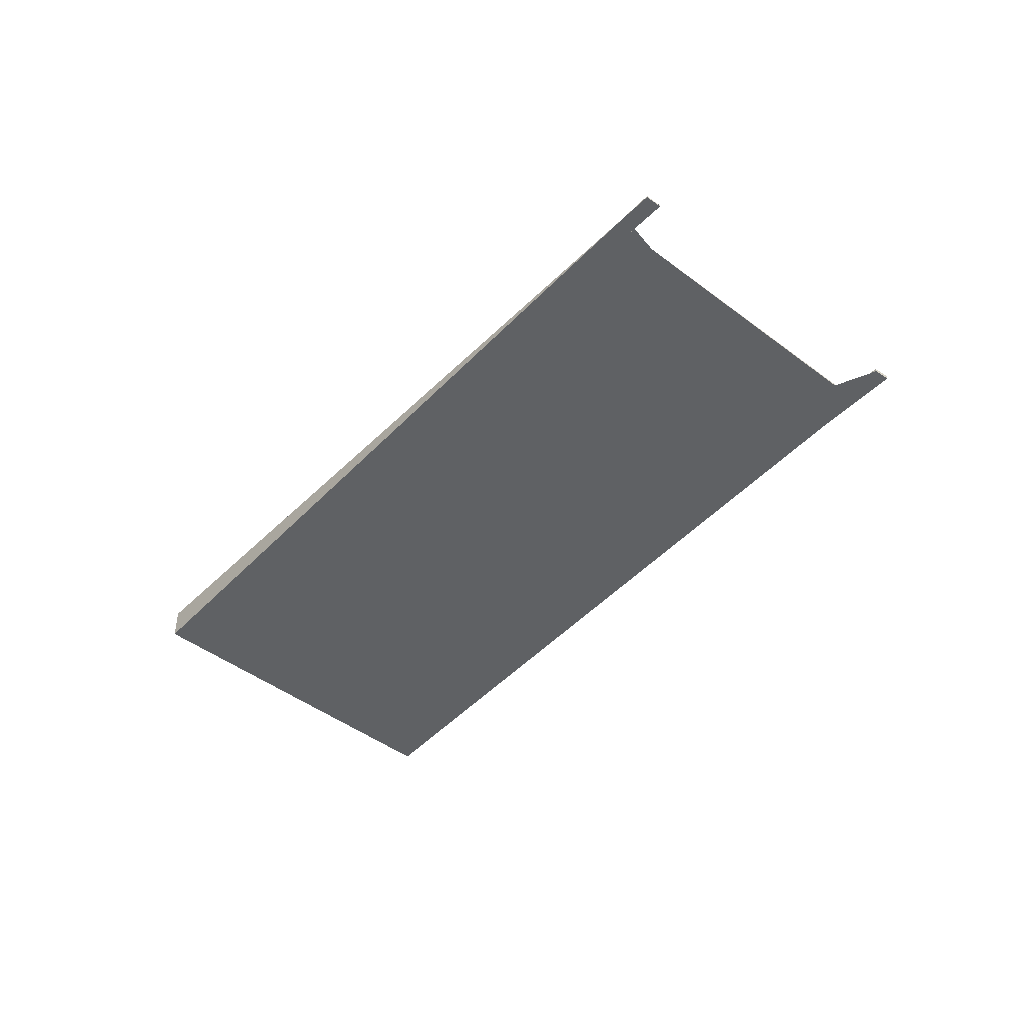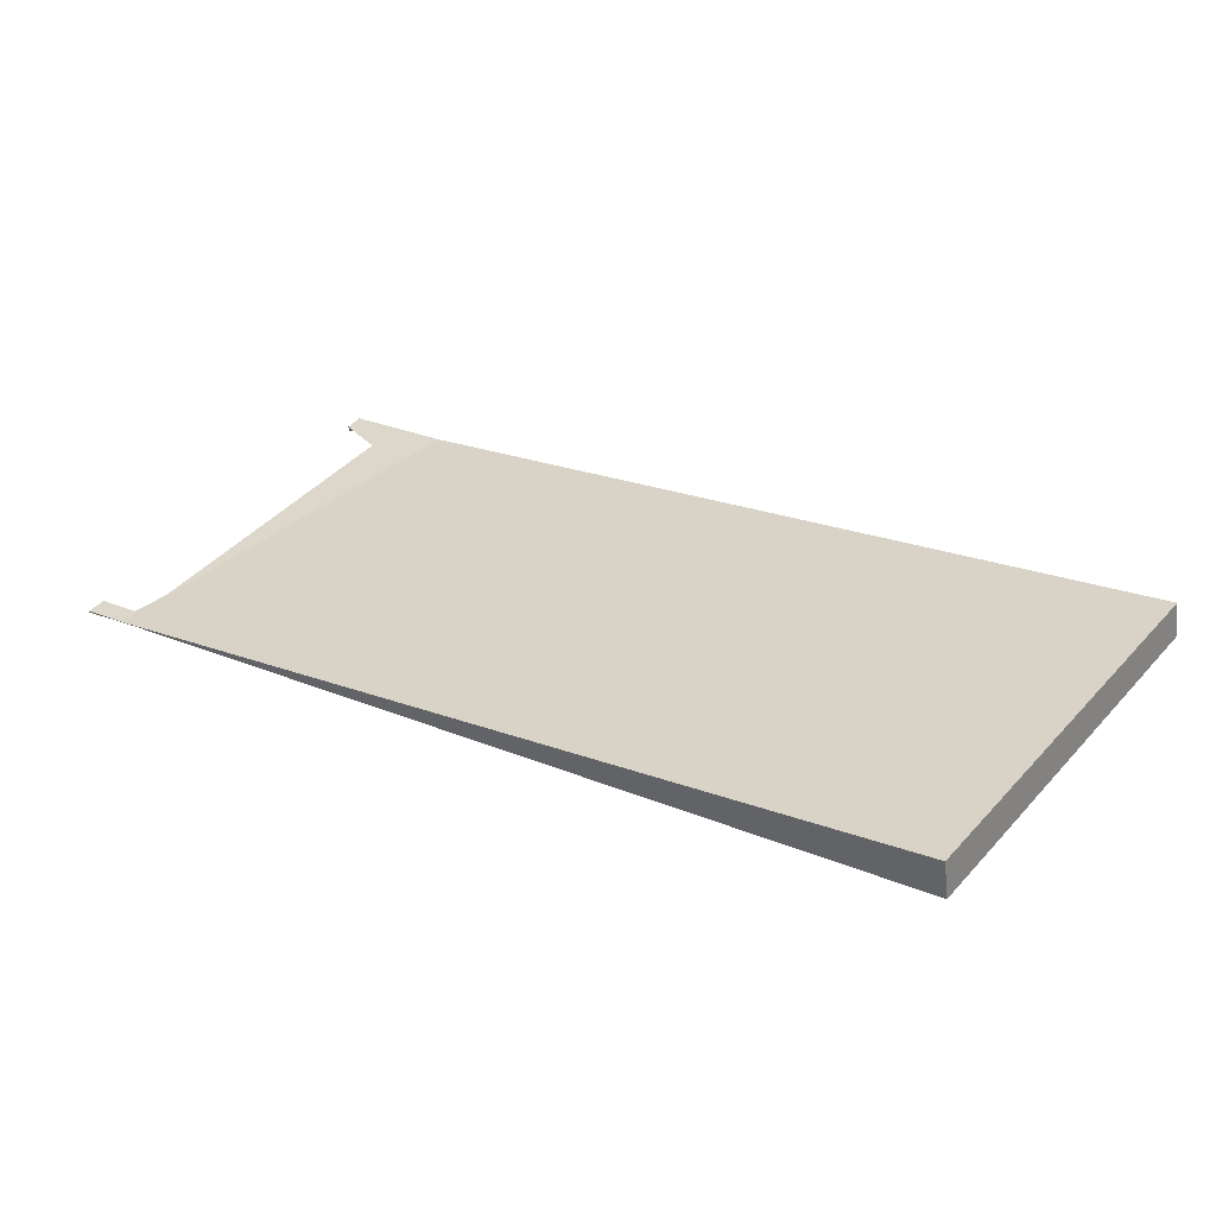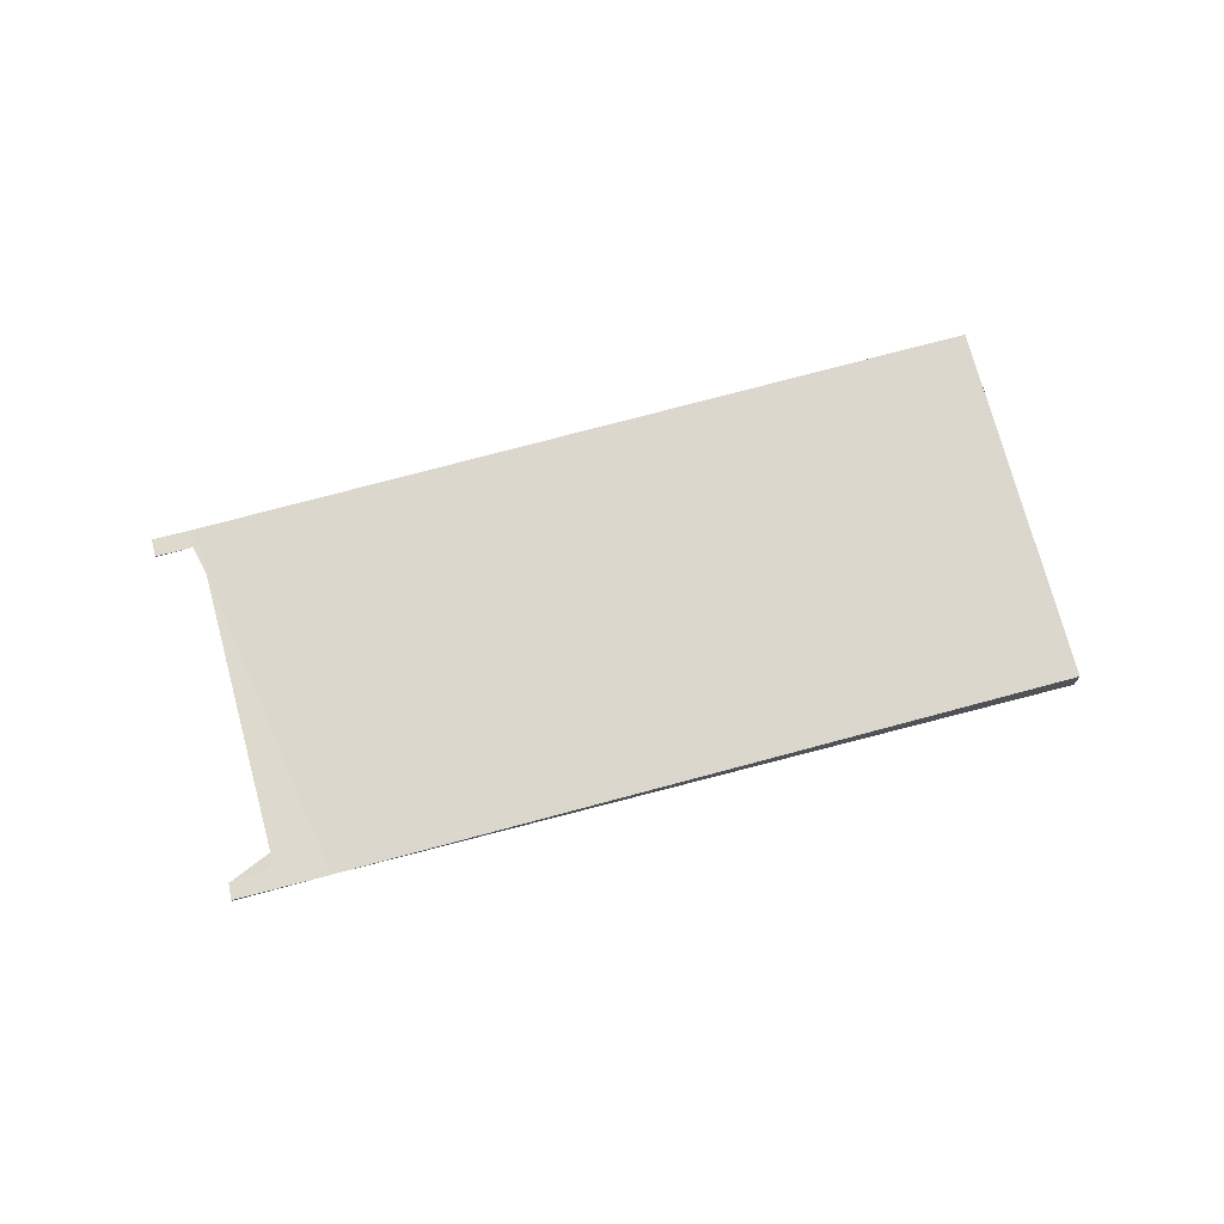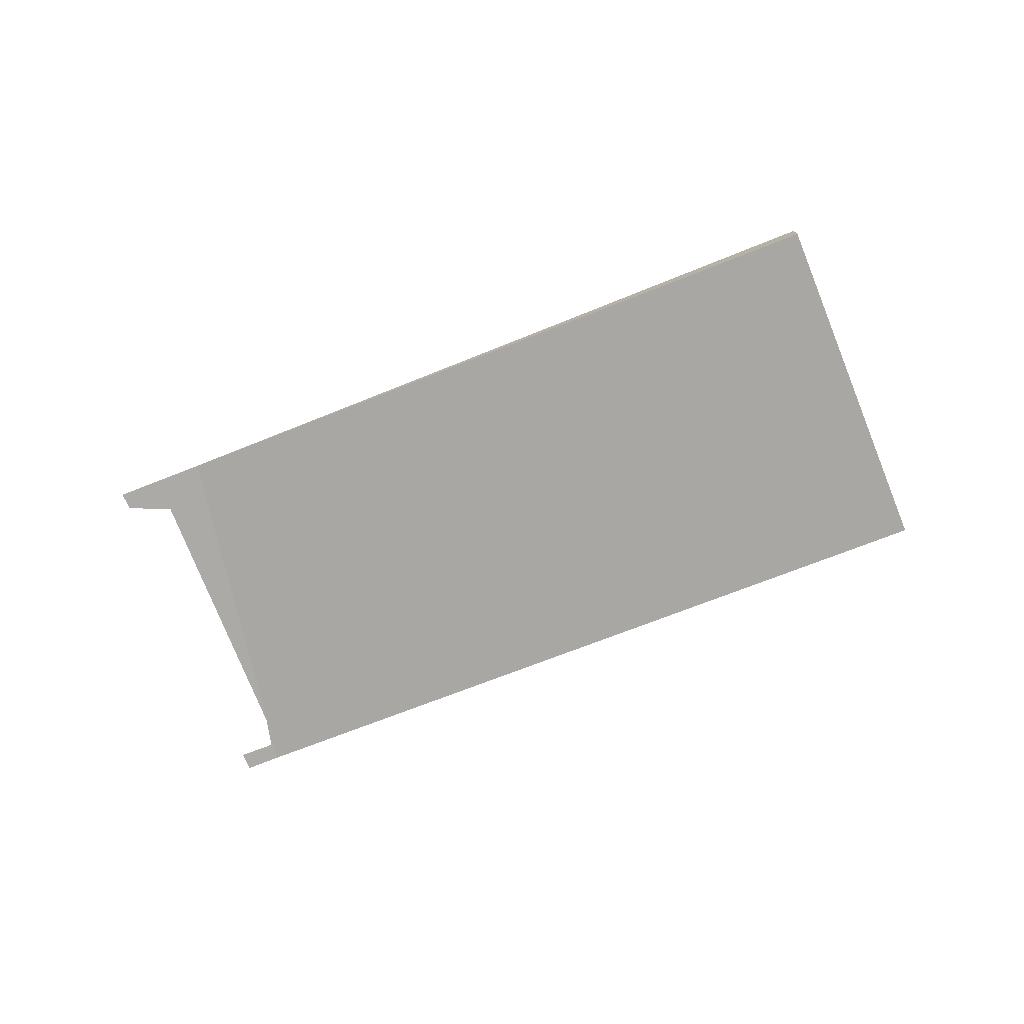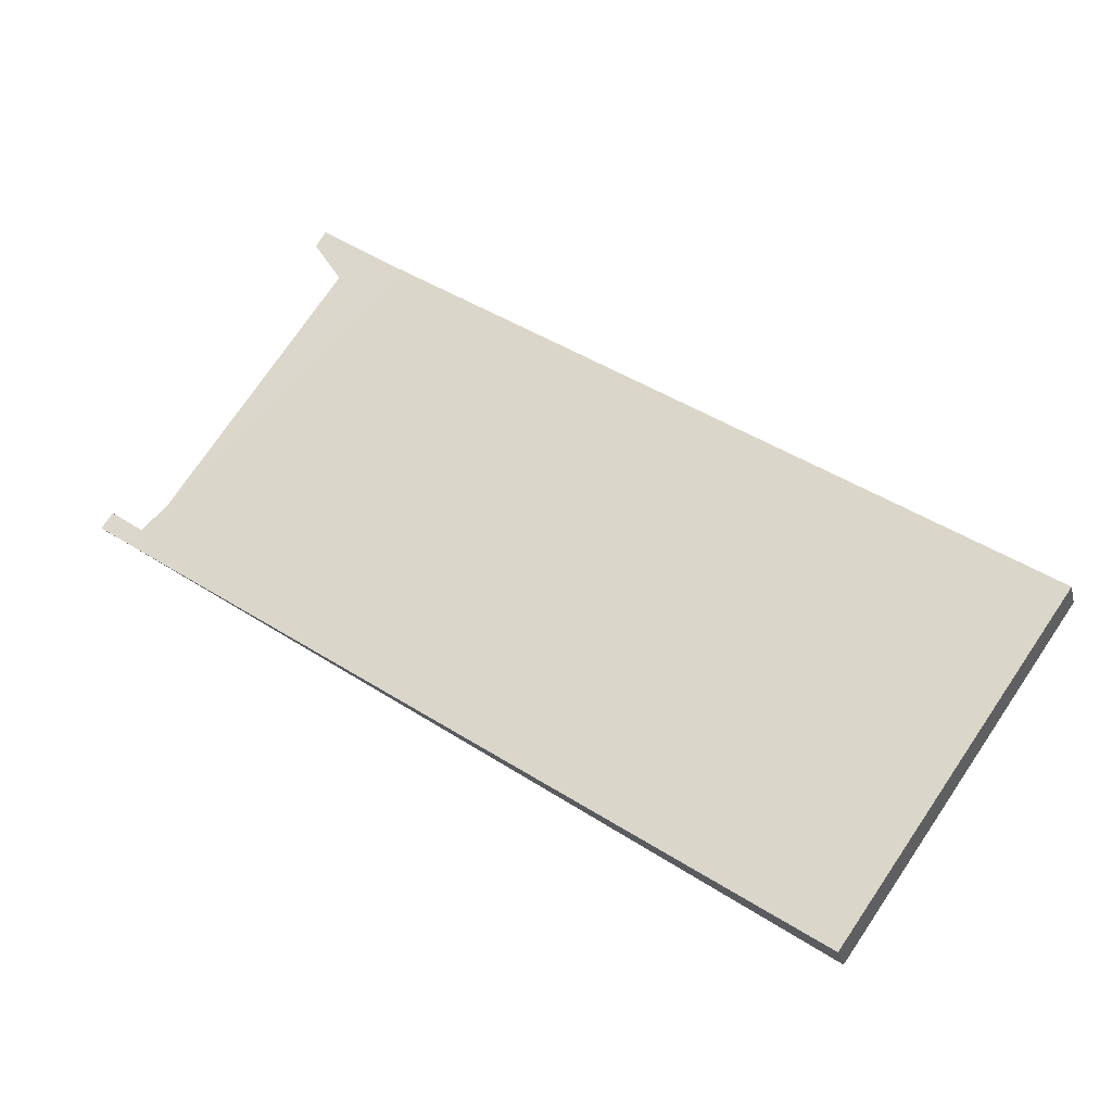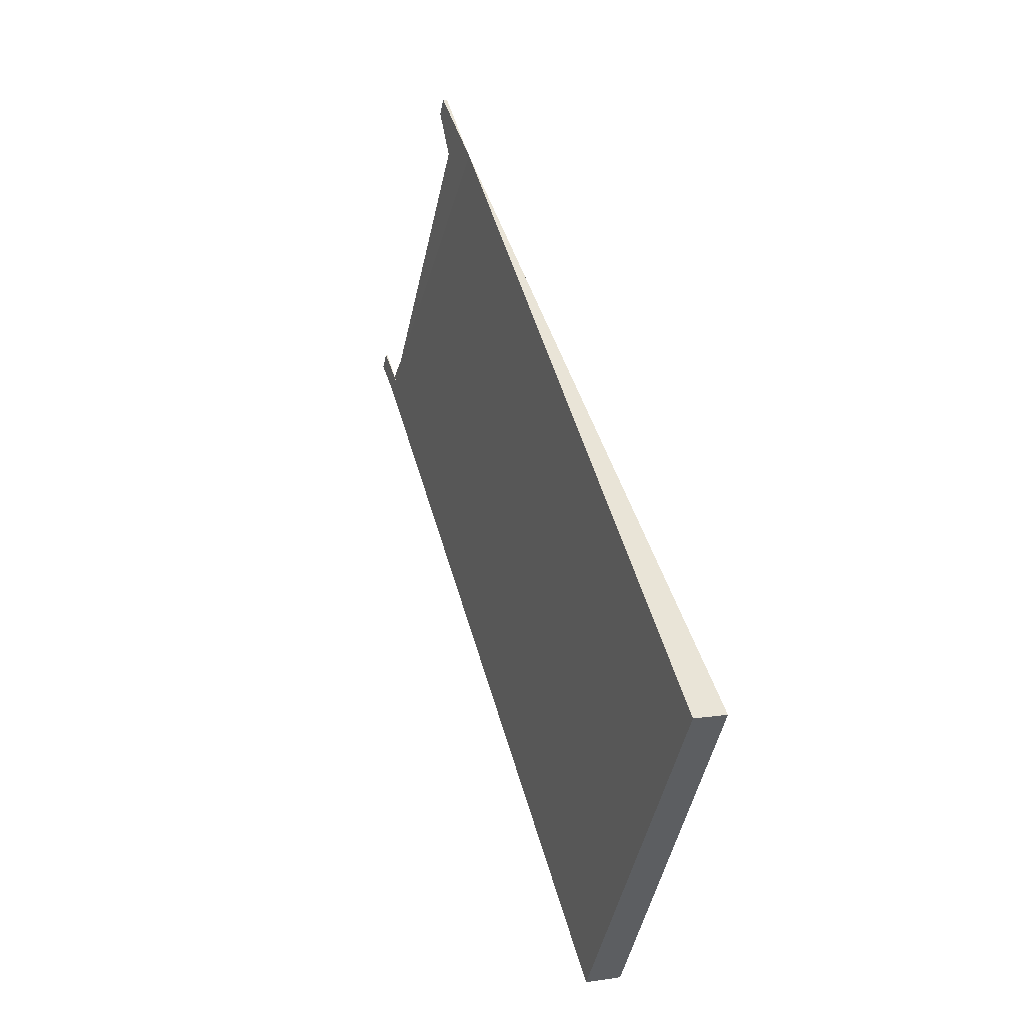
<metadata>
{"format":"obj","ext":"obj","renderer":"f3d","projection":"perspective","resolution":1024,"background":"white","views":[{"elev":-45.6,"azim":83.6,"up":"+Z"},{"elev":-57.3,"azim":-174.2,"up":"+Y"},{"elev":73.4,"azim":-160.1,"up":"+Z"},{"elev":-75.7,"azim":-123.3,"up":"+Z"},{"elev":-26.5,"azim":-166.6,"up":"+Y"},{"elev":10.7,"azim":-111.0,"up":"+Y"}]}
</metadata>
<code>
v -2275 -1128 0.0232
v -2286 -1136 -0.4922
v -2289 -1131 -0.4568
v -2279 -1124 0.05894
v -2278 -1124 0.05658
v -2279 -1125 0.02945
v -2276 -1129 -0.002297
v -2276 -1128 0.02508
v -2287 -1133 -0.4737
v -2278 -1127 0.01438
v -2279 -1124 0.02489
v -2278 -1127 0.007961
v -2276 -1129 -0.01058
v -2278 -1126 0.02044
v -2278 -1126 0.01408
v -2288 -1132 -0.4676
v -2287 -1132 -0.4441
v -2287 -1133 -0.4503
v -2288 -1131 -0.4333
v -2286 -1133 -0.436
v -2287 -1132 -0.4299
v -2288 -1131 -0.4192
v -2287 -1132 -0.4097
v -2286 -1132 -0.4158
v -2287 -1130 -0.3989
v -2285 -1135 -0.4688
v -2285 -1135 -0.4544
v -2284 -1135 -0.4343
v -2286 -1134 -0.4612
v -2286 -1135 -0.4847
v -2277 -1128 0.003497
v -2277 -1128 -0.003017
v -2285 -1134 -0.4268
v -2285 -1134 -0.4469
v -2278 -1127 -0.01677
v -2279 -1126 -0.01071
v -2280 -1125 3.645e-06
v -2277 -1128 -0.02765
v -2277 -1129 -0.03516
v -2281 -1128 -0.1347
v -2281 -1129 -0.1408
v -2282 -1127 -0.1239
v -2280 -1130 -0.1518
v -2279 -1131 -0.1594
v -2281 -1129 -0.1472
v -2281 -1128 -0.1411
v -2282 -1127 -0.1304
v -2280 -1130 -0.1581
v -2279 -1131 -0.1656
v -2278 -1126 0.009403
v -2278 -1126 0.01581
v -2287 -1133 -0.4723
v -2287 -1133 -0.4488
v -2287 -1132 -0.4346
v -2286 -1132 -0.4144
v -2278 -1127 -0.01534
v -2281 -1129 -0.1458
v -2281 -1128 -0.1394
v -2285 -1135 -0.464
v -2286 -1135 -0.4875
v -2276 -1128 0.0007168
v -2277 -1128 -0.005822
v -2285 -1134 -0.4296
v -2285 -1134 -0.4496
v -2277 -1129 -0.03044
v -2279 -1130 -0.1546
v -2280 -1130 -0.1609
v -2282 -1133 -0.3047
v -2282 -1132 -0.2999
v -2283 -1131 -0.2863
v -2284 -1130 -0.2849
v -2284 -1130 -0.2802
v -2285 -1129 -0.2695
v -2283 -1132 -0.2972
v -2283 -1134 -0.3738
v -2284 -1133 -0.369
v -2285 -1132 -0.3554
v -2285 -1131 -0.3539
v -2285 -1131 -0.3493
v -2286 -1129 -0.3386
v -2284 -1133 -0.3662
v -2286 -1130 -0.341
v -2285 -1129 -0.2719
v -2287 -1131 -0.4013
v -2288 -1131 -0.4592
v -2288 -1131 -0.4357
v -2279 -1125 0.02248
v -2279 -1125 0.02877
v -2288 -1131 -0.4216
v -2280 -1125 -0.002381
v -2282 -1127 -0.1328
v -2282 -1127 -0.1263
v -2279 -1125 0.0362
v -2279 -1124 0.0379
v -2276 -1129 0.002738
v -2276 -1129 0.004446
v -2281 -1133 -0.2849
v -2282 -1132 -0.2802
v -2284 -1129 -0.2521
v -2285 -1128 -0.2497
v -2283 -1130 -0.2665
v -2283 -1130 -0.2651
v -2284 -1130 -0.2605
v -2282 -1132 -0.2774
v -2276 -1129 0.002738
v -2275 -1128 0.0232
v -2275 -1128 -3.469e-18
v -2276 -1129 0
v -2286 -1135 -0.4875
v -2286 -1136 -0.4922
v -2286 -1136 0
v -2286 -1135 -5.551e-17
v -2288 -1131 -0.4333
v -2289 -1131 -0.4568
v -2289 -1131 0
v -2288 -1131 0
v -2278 -1124 0.05658
v -2279 -1124 0.05894
v -2279 -1124 0
v -2278 -1124 0
v -2279 -1125 0.0362
v -2278 -1124 0.05658
v -2278 -1124 0
v -2279 -1125 0
v -2279 -1125 0.02877
v -2279 -1125 0.02945
v -2279 -1125 0
v -2279 -1125 0
v -2276 -1129 0.004446
v -2276 -1129 -0.002297
v -2276 -1129 0
v -2276 -1129 0
v -2275 -1128 0.0232
v -2276 -1128 0.02508
v -2276 -1128 3.469e-18
v -2275 -1128 -3.469e-18
v -2287 -1133 -0.4723
v -2287 -1133 -0.4737
v -2287 -1133 0
v -2287 -1133 0
v -2277 -1128 0.003497
v -2278 -1127 0.01438
v -2278 -1127 1.735e-18
v -2277 -1128 4.337e-19
v -2279 -1124 0.0379
v -2279 -1124 0.02489
v -2279 -1124 0
v -2279 -1124 0
v -2277 -1129 -0.03516
v -2276 -1129 -0.01058
v -2276 -1129 -1.735e-18
v -2277 -1129 0
v -2278 -1126 0.01581
v -2278 -1126 0.02044
v -2278 -1126 0
v -2278 -1126 0
v -2288 -1131 -0.4592
v -2288 -1132 -0.4676
v -2288 -1132 5.551e-17
v -2288 -1131 0
v -2288 -1131 -0.4192
v -2288 -1131 -0.4333
v -2288 -1131 0
v -2288 -1131 -5.551e-17
v -2287 -1130 -0.3989
v -2288 -1131 -0.4192
v -2288 -1131 -5.551e-17
v -2287 -1130 5.551e-17
v -2286 -1129 -0.3386
v -2287 -1130 -0.3989
v -2287 -1130 5.551e-17
v -2286 -1129 0
v -2286 -1136 -0.4922
v -2285 -1135 -0.4688
v -2285 -1135 0
v -2286 -1136 0
v -2285 -1135 -0.4688
v -2285 -1135 -0.4544
v -2285 -1135 0
v -2285 -1135 0
v -2285 -1135 -0.4544
v -2284 -1135 -0.4343
v -2284 -1135 -5.551e-17
v -2285 -1135 0
v -2287 -1133 -0.4737
v -2286 -1135 -0.4847
v -2286 -1135 0
v -2287 -1133 0
v -2276 -1128 0.0007168
v -2277 -1128 0.003497
v -2277 -1128 4.337e-19
v -2276 -1128 0
v -2279 -1124 0.02489
v -2280 -1125 3.645e-06
v -2280 -1125 0
v -2279 -1124 0
v -2279 -1131 -0.1594
v -2277 -1129 -0.03516
v -2277 -1129 0
v -2279 -1131 -2.776e-17
v -2280 -1125 3.645e-06
v -2282 -1127 -0.1239
v -2282 -1127 0
v -2280 -1125 0
v -2279 -1131 -0.1656
v -2279 -1131 -0.1594
v -2279 -1131 -2.776e-17
v -2279 -1131 0
v -2282 -1127 -0.1239
v -2282 -1127 -0.1304
v -2282 -1127 0
v -2282 -1127 0
v -2281 -1133 -0.2849
v -2279 -1131 -0.1656
v -2279 -1131 0
v -2281 -1133 0
v -2278 -1127 0.01438
v -2278 -1126 0.01581
v -2278 -1126 0
v -2278 -1127 1.735e-18
v -2288 -1132 -0.4676
v -2287 -1133 -0.4723
v -2287 -1133 0
v -2288 -1132 5.551e-17
v -2286 -1135 -0.4847
v -2286 -1135 -0.4875
v -2286 -1135 -5.551e-17
v -2286 -1135 0
v -2276 -1129 -0.002297
v -2276 -1128 0.0007168
v -2276 -1128 0
v -2276 -1129 0
v -2283 -1134 -0.3738
v -2282 -1133 -0.3047
v -2282 -1133 0
v -2283 -1134 0
v -2285 -1128 -0.2497
v -2285 -1129 -0.2695
v -2285 -1129 0
v -2285 -1128 2.776e-17
v -2284 -1135 -0.4343
v -2283 -1134 -0.3738
v -2283 -1134 0
v -2284 -1135 -5.551e-17
v -2285 -1129 -0.2695
v -2286 -1129 -0.3386
v -2286 -1129 0
v -2285 -1129 0
v -2289 -1131 -0.4568
v -2288 -1131 -0.4592
v -2288 -1131 0
v -2289 -1131 0
v -2278 -1126 0.02044
v -2279 -1125 0.02877
v -2279 -1125 0
v -2278 -1126 0
v -2279 -1125 0.02945
v -2279 -1125 0.0362
v -2279 -1125 0
v -2279 -1125 0
v -2279 -1124 0.05894
v -2279 -1124 0.0379
v -2279 -1124 0
v -2279 -1124 0
v -2276 -1129 -0.01058
v -2276 -1129 0.002738
v -2276 -1129 0
v -2276 -1129 -1.735e-18
v -2276 -1128 0.02508
v -2276 -1129 0.004446
v -2276 -1129 0
v -2276 -1128 3.469e-18
v -2282 -1133 -0.3047
v -2281 -1133 -0.2849
v -2281 -1133 0
v -2282 -1133 0
v -2282 -1127 -0.1304
v -2285 -1128 -0.2497
v -2285 -1128 2.776e-17
v -2282 -1127 0
v -2275 -1128 0
v -2286 -1136 0
v -2289 -1131 0
v -2279 -1124 0
v -2278 -1124 0
v -2279 -1125 0
v -2276 -1129 0
v -2276 -1128 0
f 30 9 18 29
f 86 17 16 85
f 88 14 15 87
f 32 12 10 31
f 51 10 12 50
f 53 18 9 52
f 55 24 20 54
f 84 23 21 89
f 54 20 18 53
f 89 21 17 86
f 50 12 35 56
f 87 15 36 90
f 34 20 24 33
f 29 18 20 34
f 35 12 32 38
f 60 30 29 59
f 62 32 31 61
f 64 34 33 63
f 59 29 34 64
f 65 38 32 62
f 58 41 45 57
f 92 40 46 91
f 45 41 43 48
f 67 48 43 66
f 56 35 41 58
f 90 36 40 92
f 41 35 38 43
f 66 43 38 65
f 102 57 45 101
f 99 91 46 103
f 101 45 48 104
f 104 48 67 98
f 50 15 14 51
f 52 16 17 53
f 54 21 23 55
f 53 17 21 54
f 56 36 15 50
f 57 46 40 58
f 58 40 36 56
f 103 46 57 102
f 59 26 2 60
f 96 8 1 95
f 63 28 27 64
f 64 27 26 59
f 62 13 39 65
f 66 44 49 67
f 65 39 44 66
f 98 67 49 97
f 76 69 68 75
f 78 71 70 77
f 83 72 79 82
f 77 70 74 81
f 81 74 69 76
f 79 72 71 78
f 75 28 63 76
f 77 24 55 78
f 82 79 23 84
f 81 33 24 77
f 76 63 33 81
f 78 55 23 79
f 82 80 73 83
f 84 25 80 82
f 85 3 19 86
f 94 4 5 93
f 89 22 25 84
f 86 19 22 89
f 90 37 11 87
f 91 47 42 92
f 92 42 37 90
f 100 47 91 99
f 93 6 88 87 11 94
f 95 13 62 61 7 96
f 97 68 69 98
f 99 83 73 100
f 101 70 71 102
f 103 72 83 99
f 104 74 70 101
f 98 69 74 104
f 102 71 72 103
f 106 107 108 105
f 110 111 112 109
f 114 115 116 113
f 118 119 120 117
f 122 123 124 121
f 126 127 128 125
f 130 131 132 129
f 134 135 136 133
f 138 139 140 137
f 142 143 144 141
f 146 147 148 145
f 150 151 152 149
f 154 155 156 153
f 158 159 160 157
f 162 163 164 161
f 166 167 168 165
f 170 171 172 169
f 174 175 176 173
f 178 179 180 177
f 182 183 184 181
f 186 187 188 185
f 190 191 192 189
f 194 195 196 193
f 198 199 200 197
f 202 203 204 201
f 206 207 208 205
f 210 211 212 209
f 214 215 216 213
f 218 219 220 217
f 222 223 224 221
f 226 227 228 225
f 230 231 232 229
f 234 235 236 233
f 238 239 240 237
f 242 243 244 241
f 246 247 248 245
f 250 251 252 249
f 254 255 256 253
f 258 259 260 257
f 262 263 264 261
f 266 267 268 265
f 270 271 272 269
f 274 275 276 273
f 278 279 280 277
f 282 283 284 285 286 287 288 281

</code>
